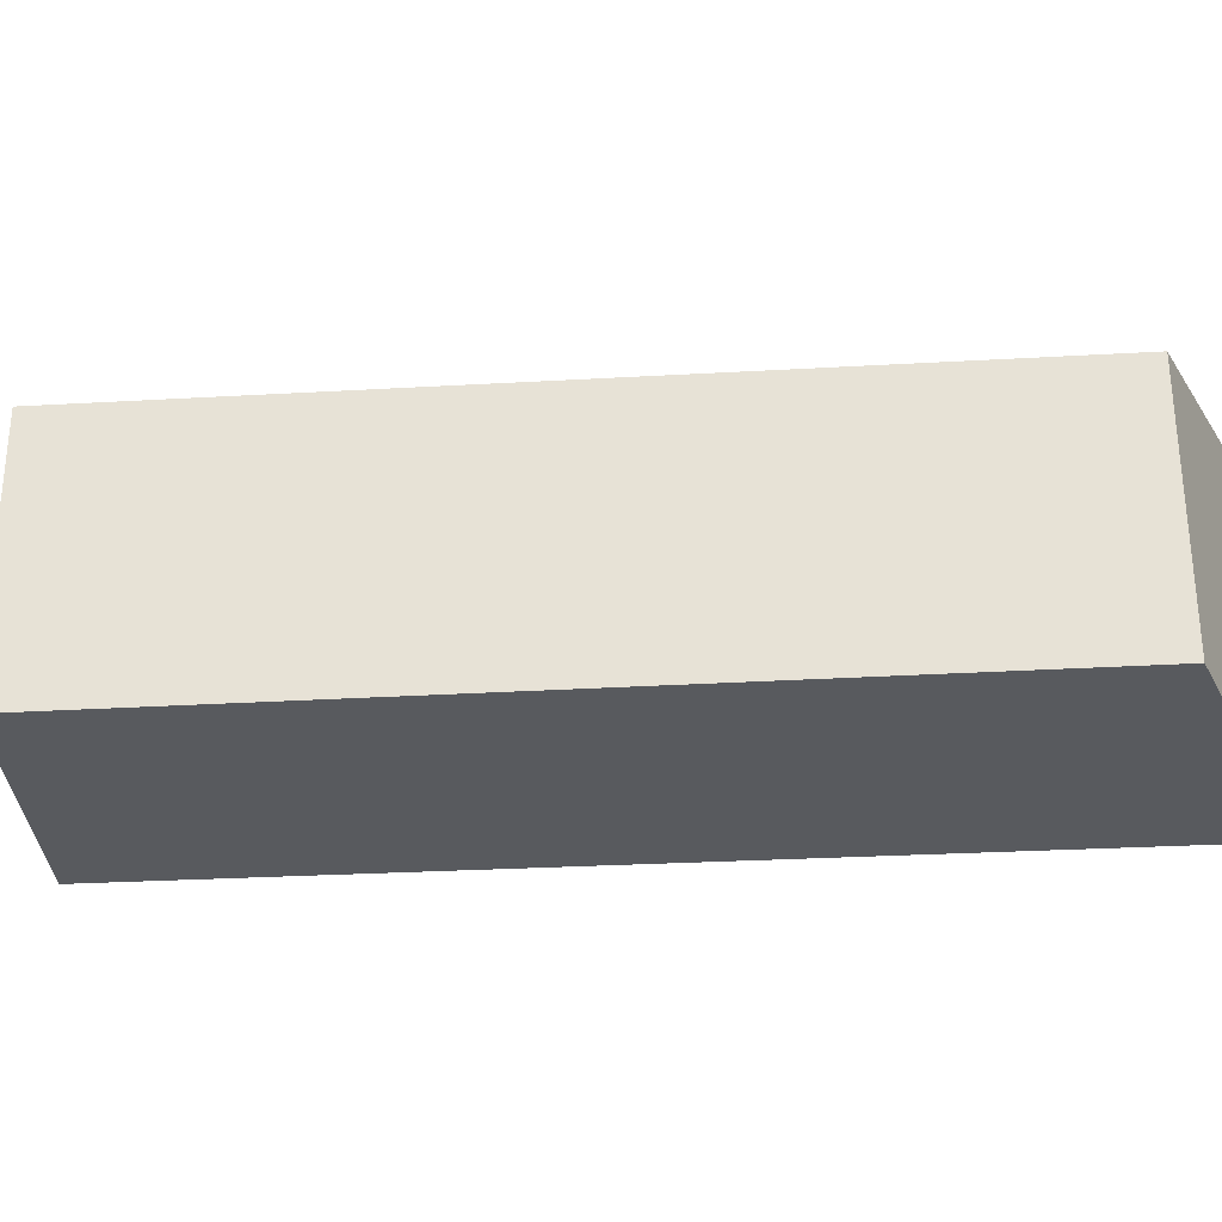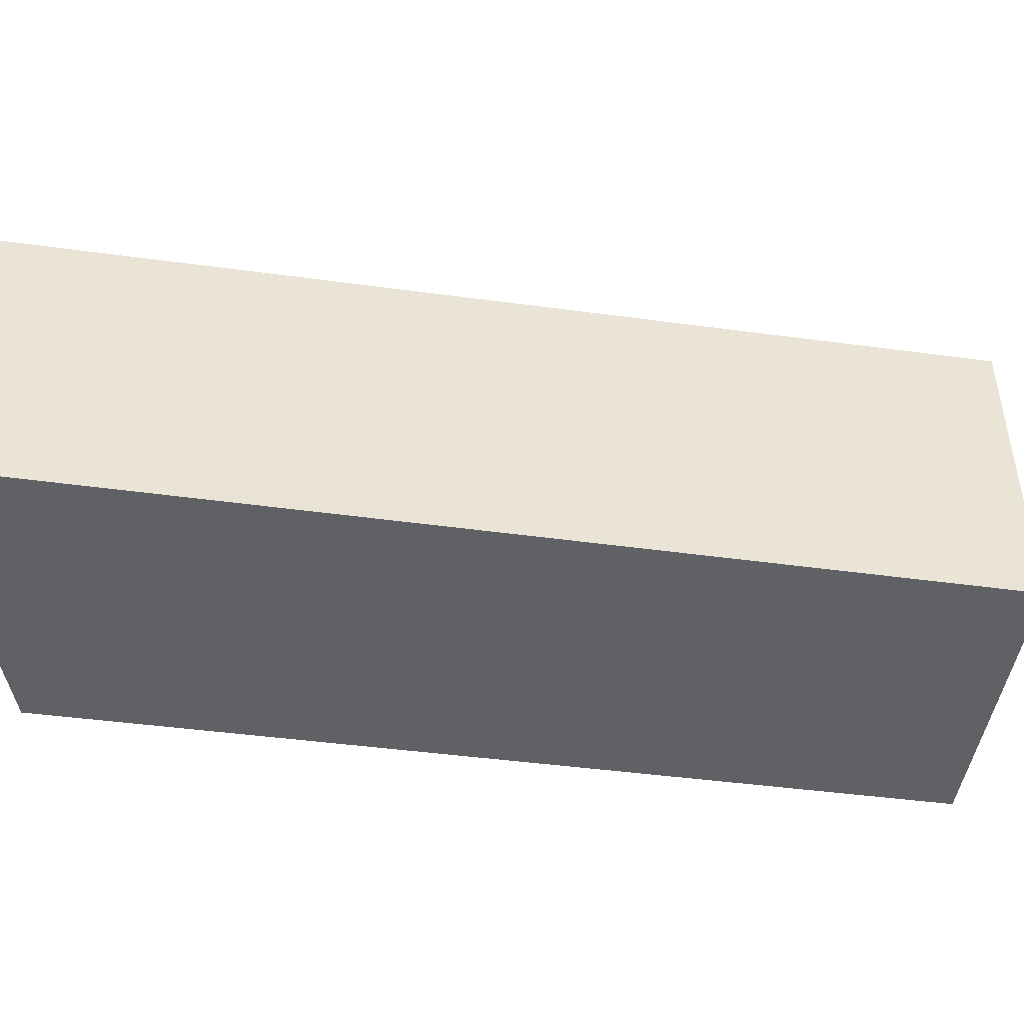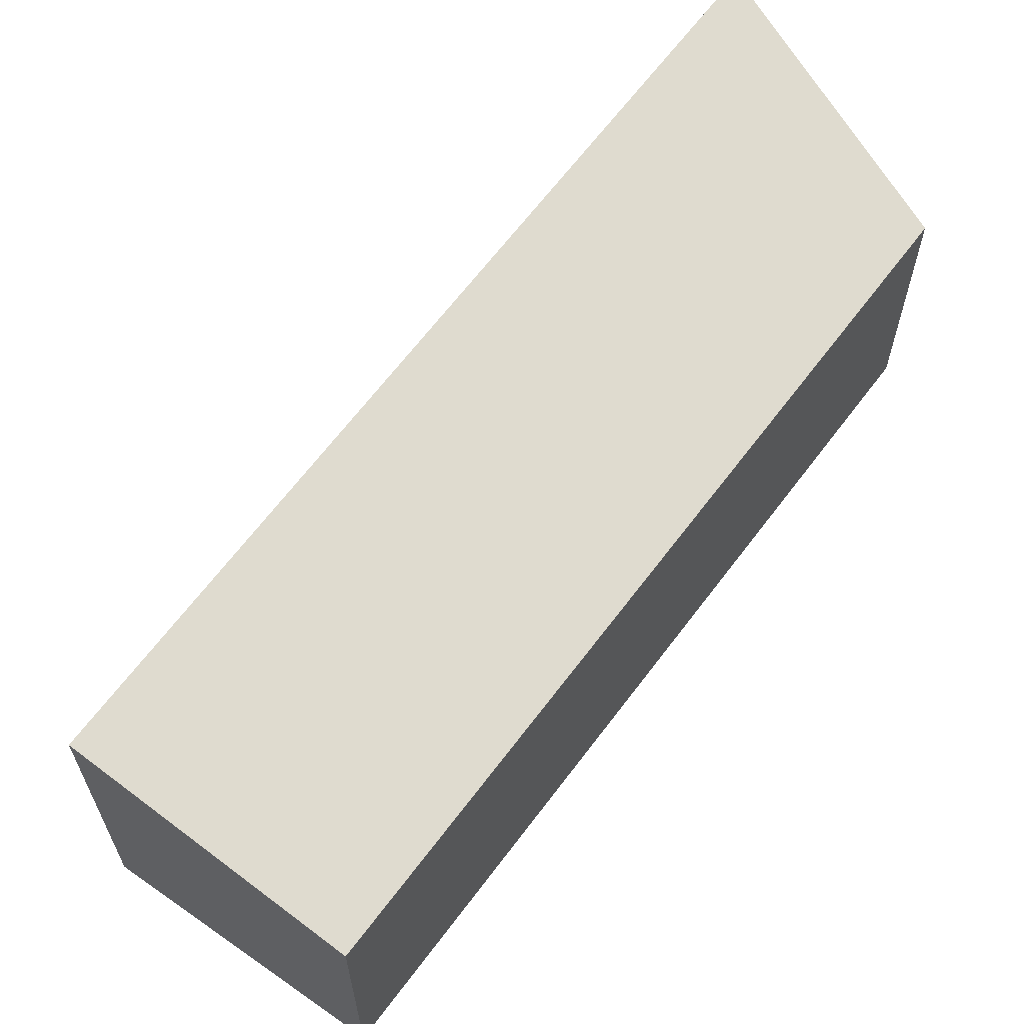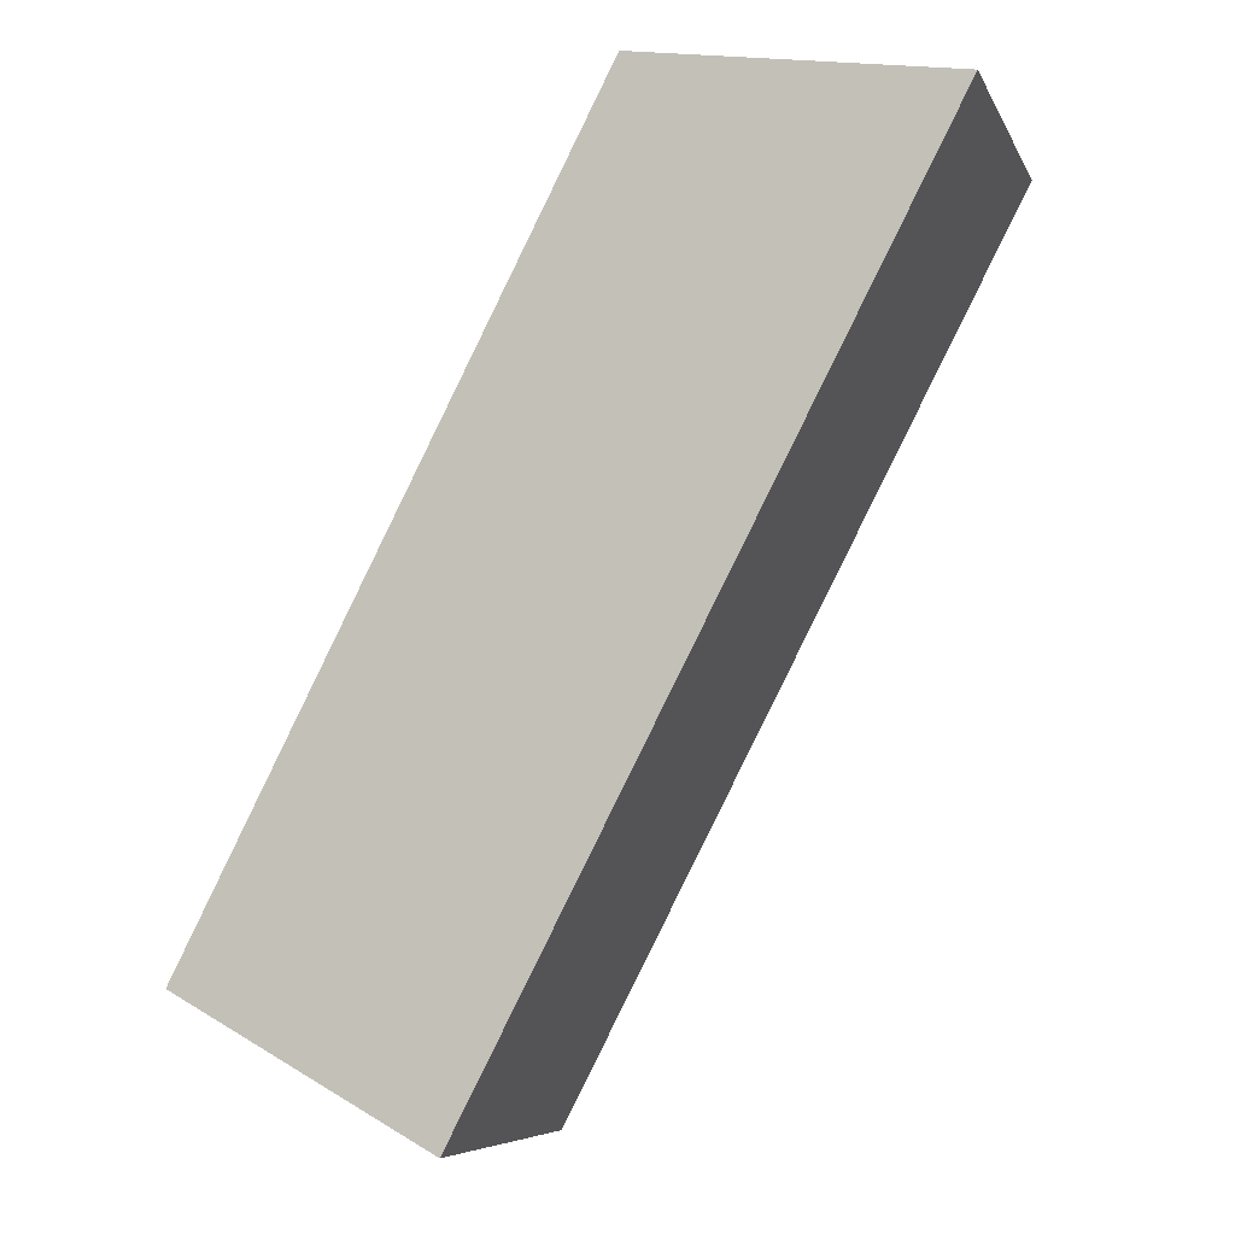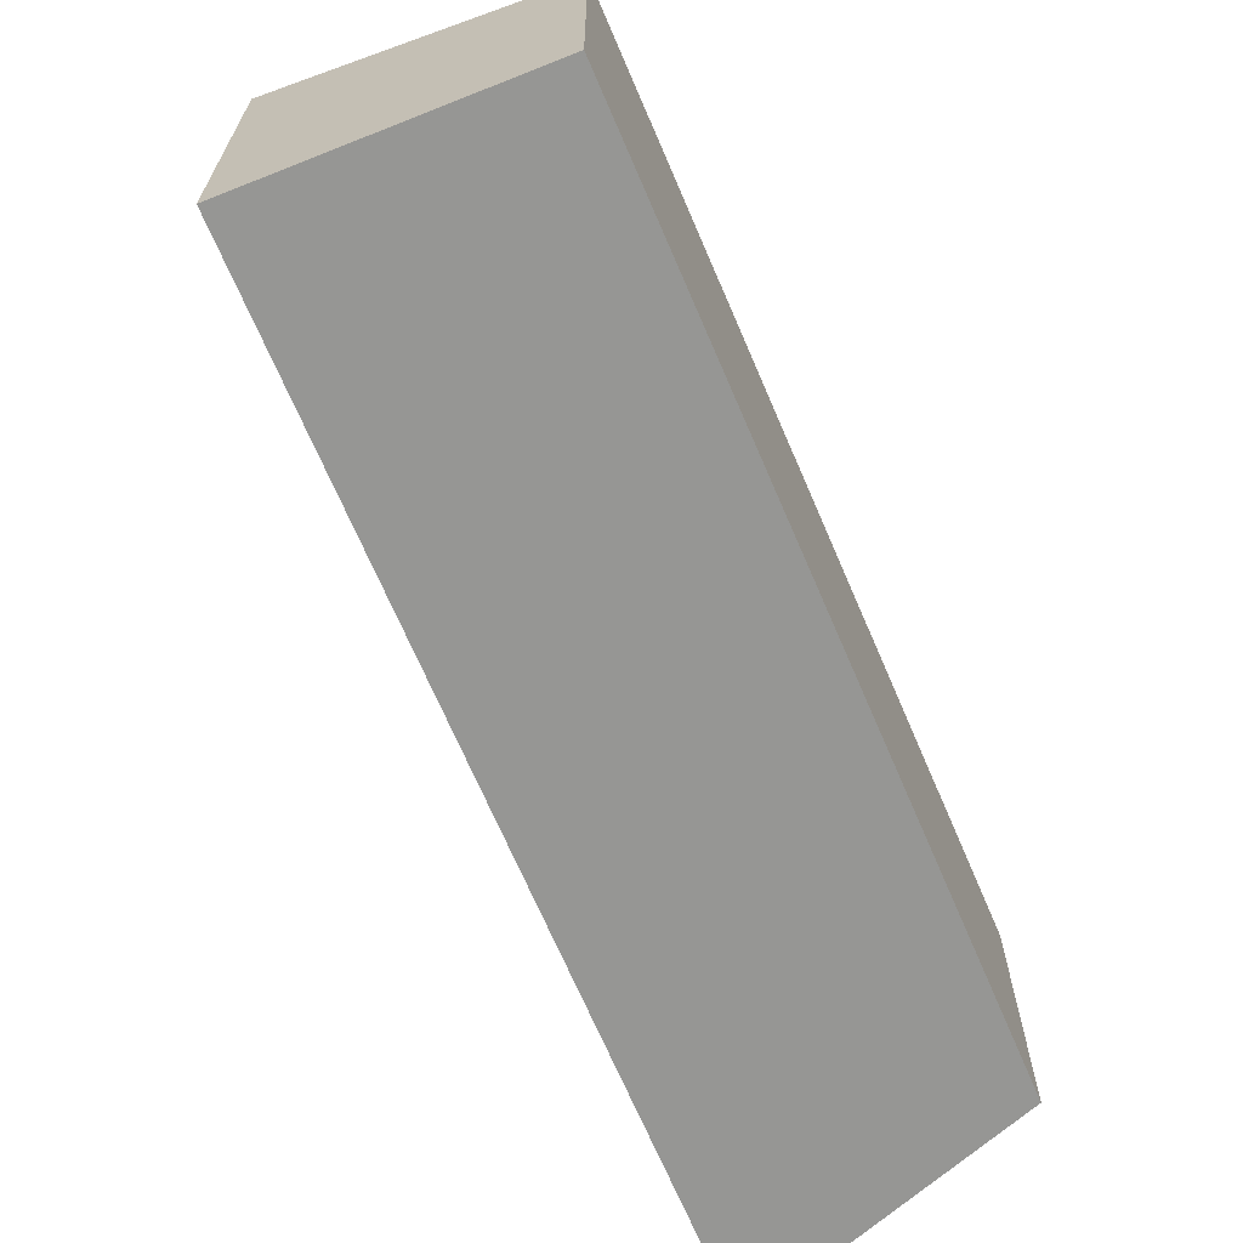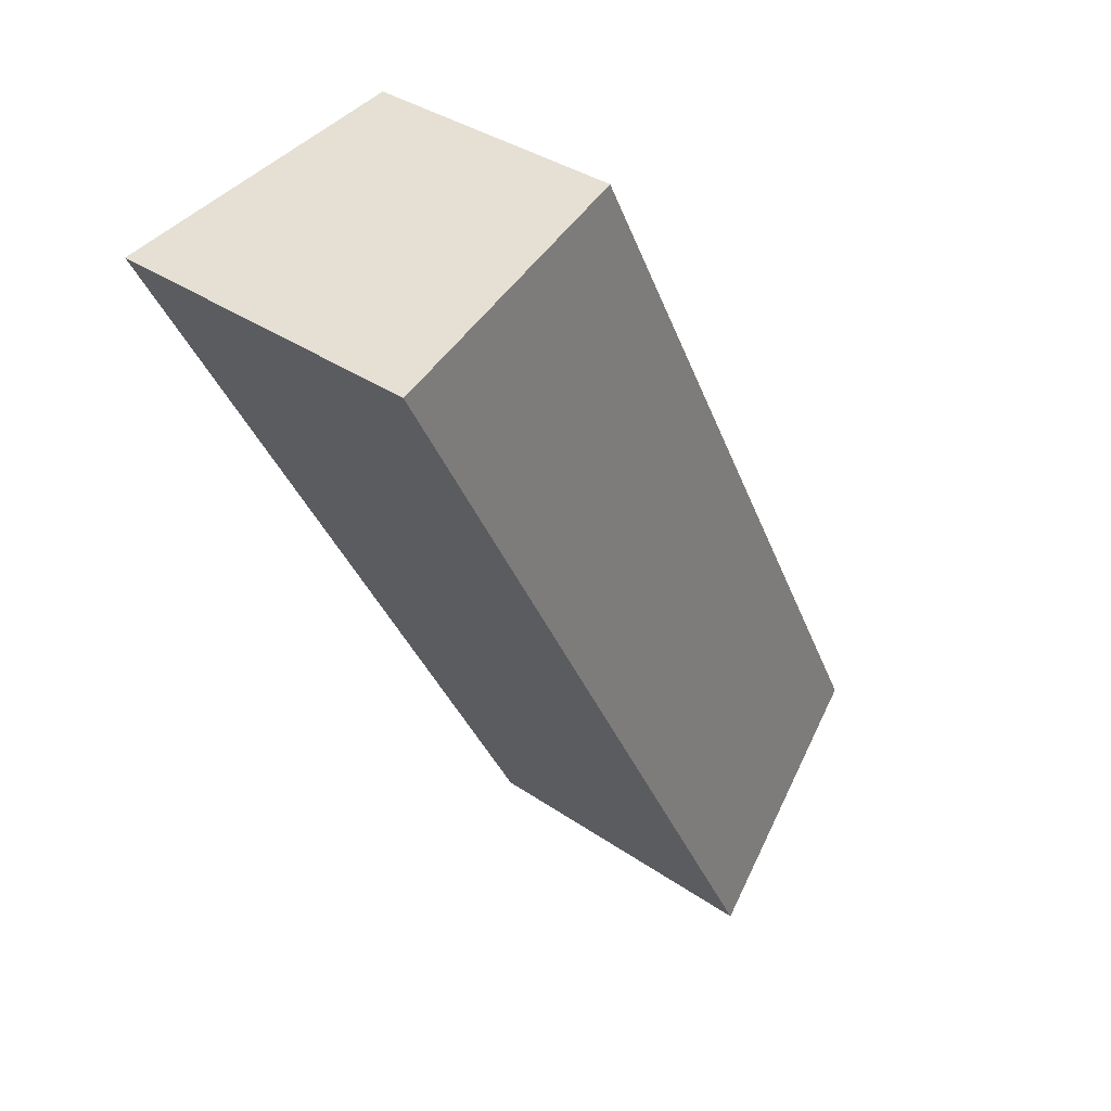
<metadata>
{"format":"obj","ext":"obj","renderer":"f3d","projection":"perspective","resolution":1024,"background":"white","views":[{"elev":-31.0,"azim":-58.1,"up":"+Y"},{"elev":-47.9,"azim":108.8,"up":"+Y"},{"elev":64.0,"azim":-116.1,"up":"+Y"},{"elev":-6.9,"azim":16.5,"up":"+Z"},{"elev":-67.7,"azim":-129.7,"up":"+Y"},{"elev":35.9,"azim":132.1,"up":"+Z"}]}
</metadata>
<code>
v  0 2.5 1.531e-16
v  6.494 3.015 6.822
v  2.297 3.015 -1.252
v  3.707 2.49 7.242
v  6.494 -4.177e-16 6.822
v  2.297 7.666e-17 -1.252
v  0 0 0
v  3.707 -4.434e-16 7.242
g defaultobject
f 1 2 3
f 2 1 4
f 5 3 2
f 3 5 6
f 6 1 3
f 1 6 7
f 7 4 1
f 4 7 8
f 4 5 2
f 5 4 8
f 8 6 5
f 6 8 7

</code>
